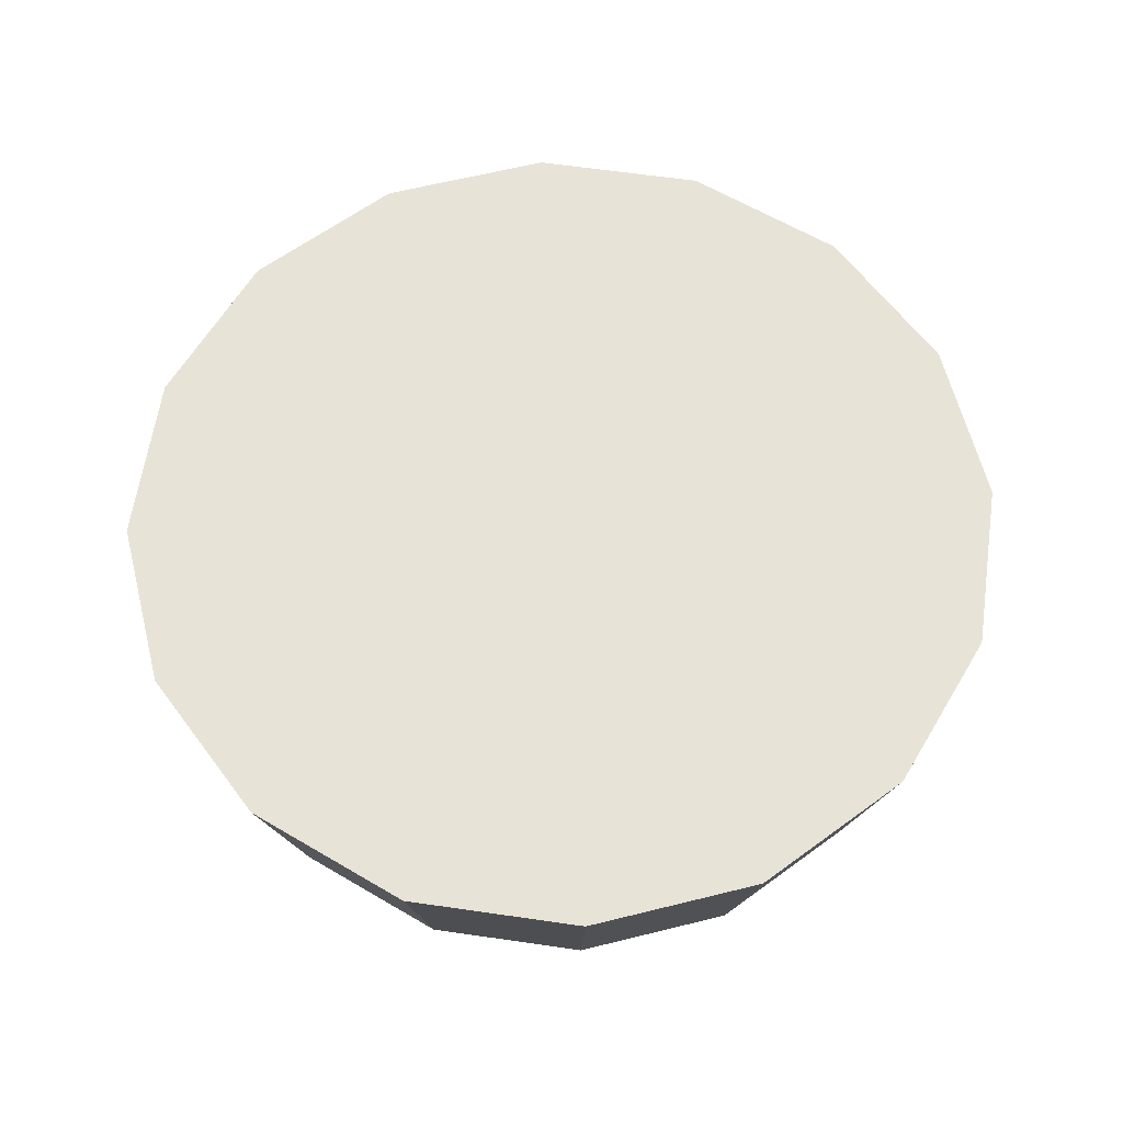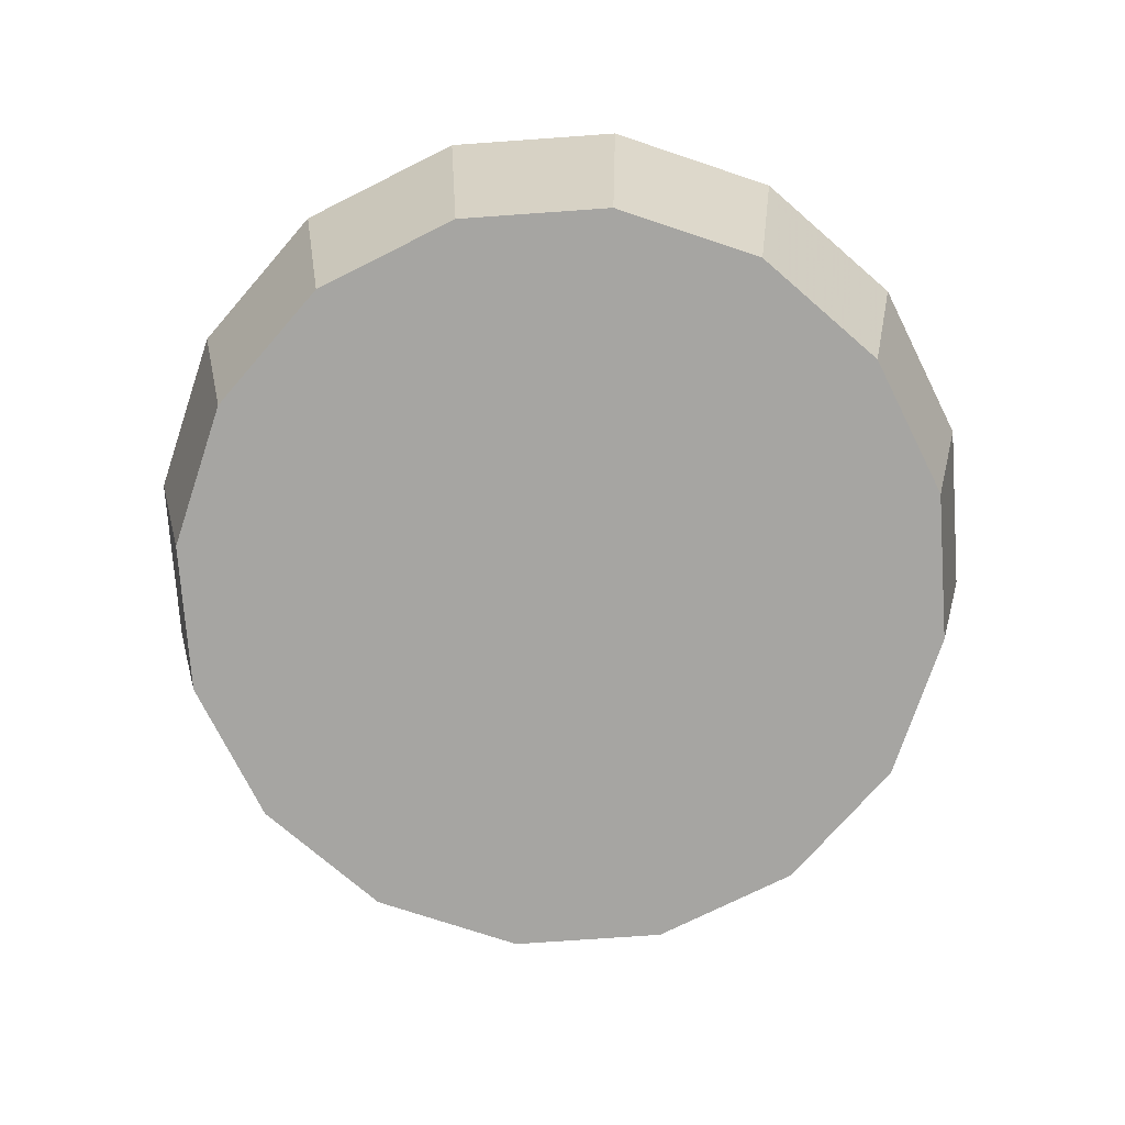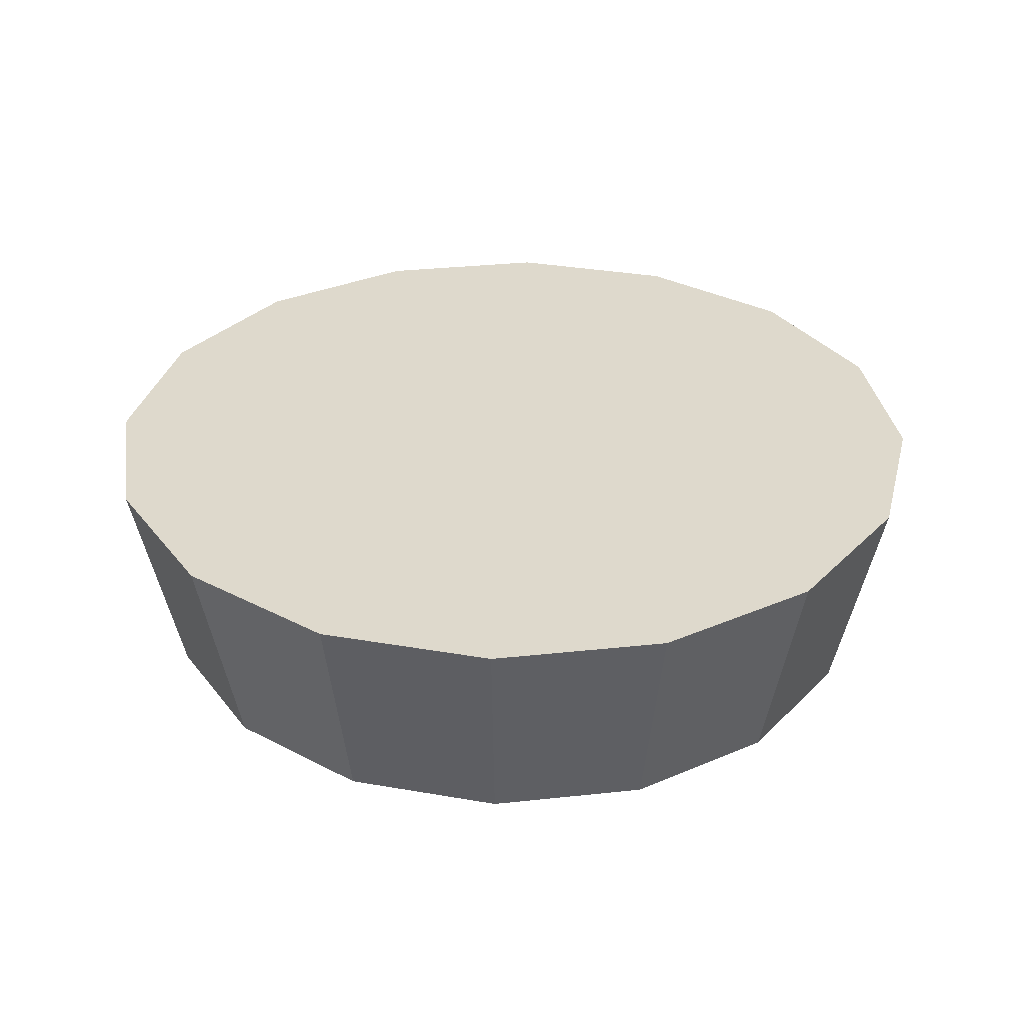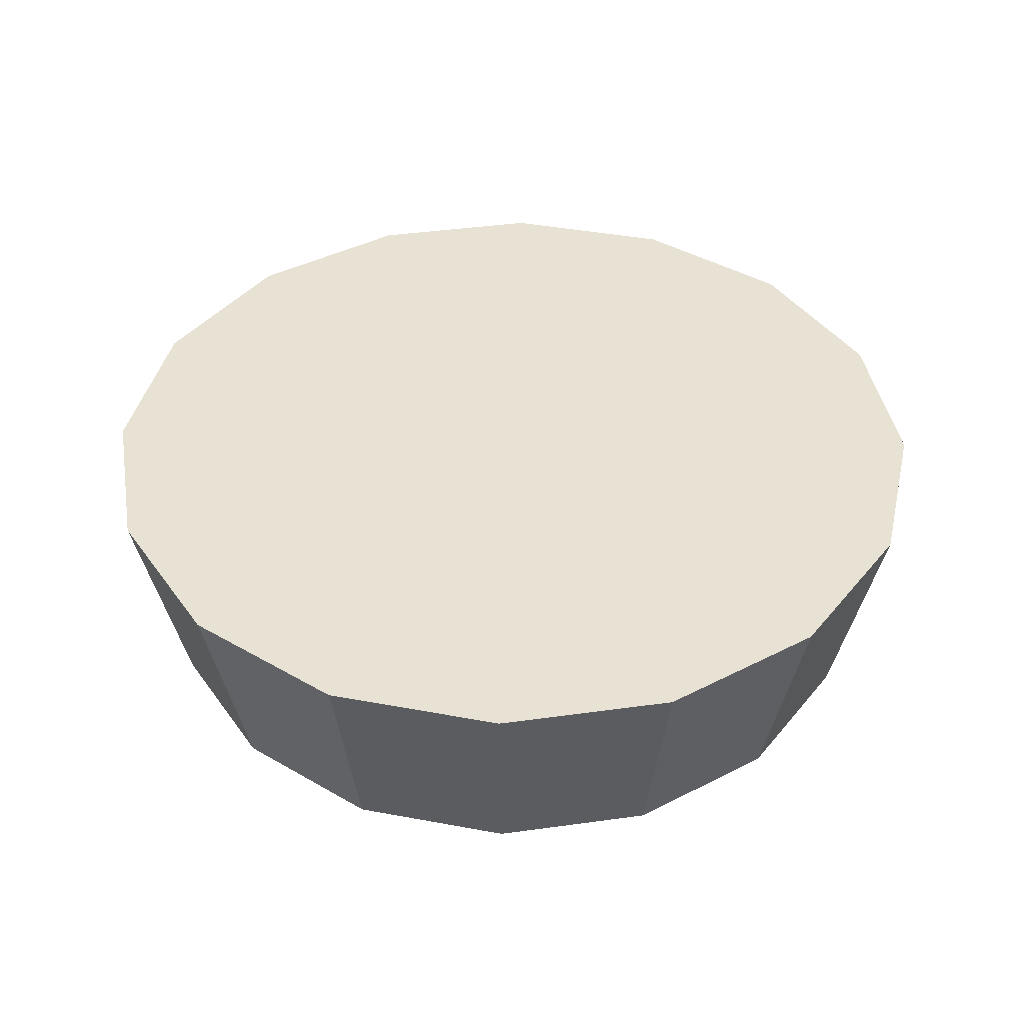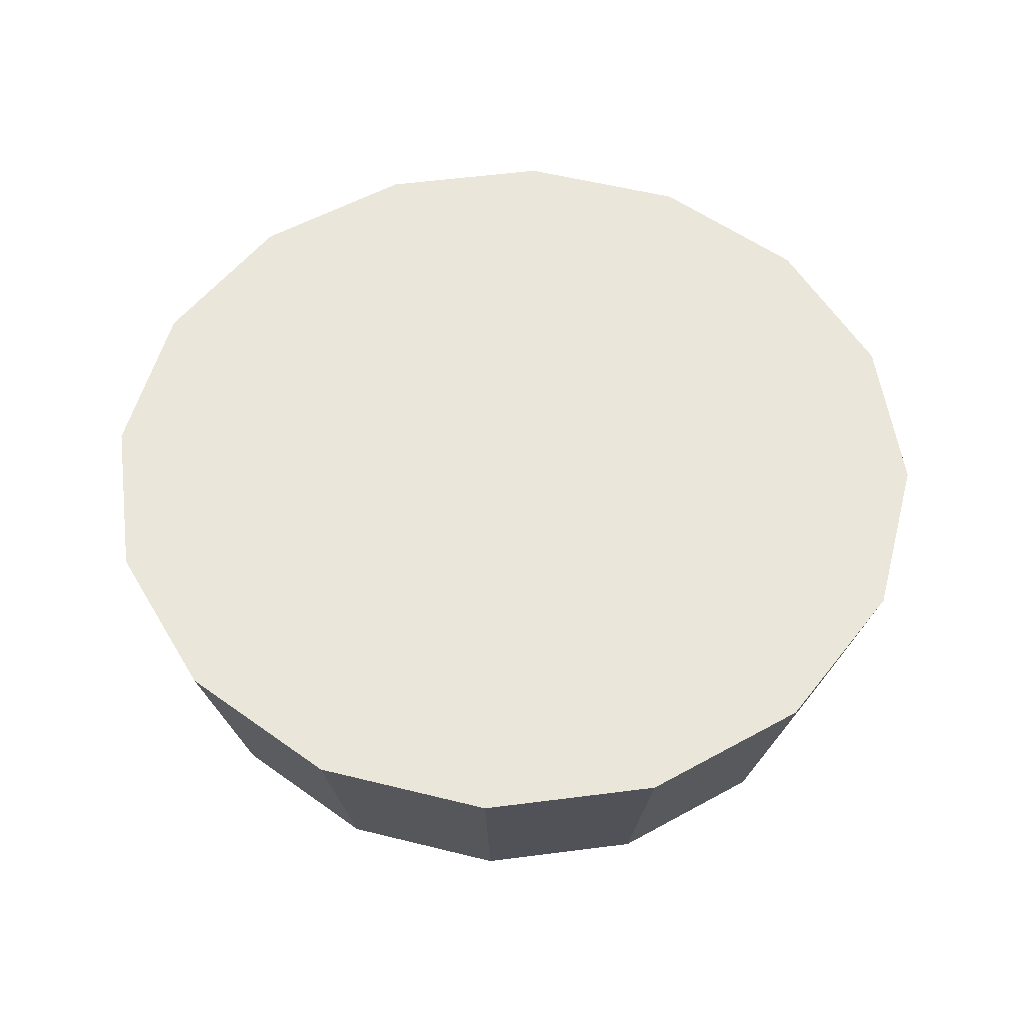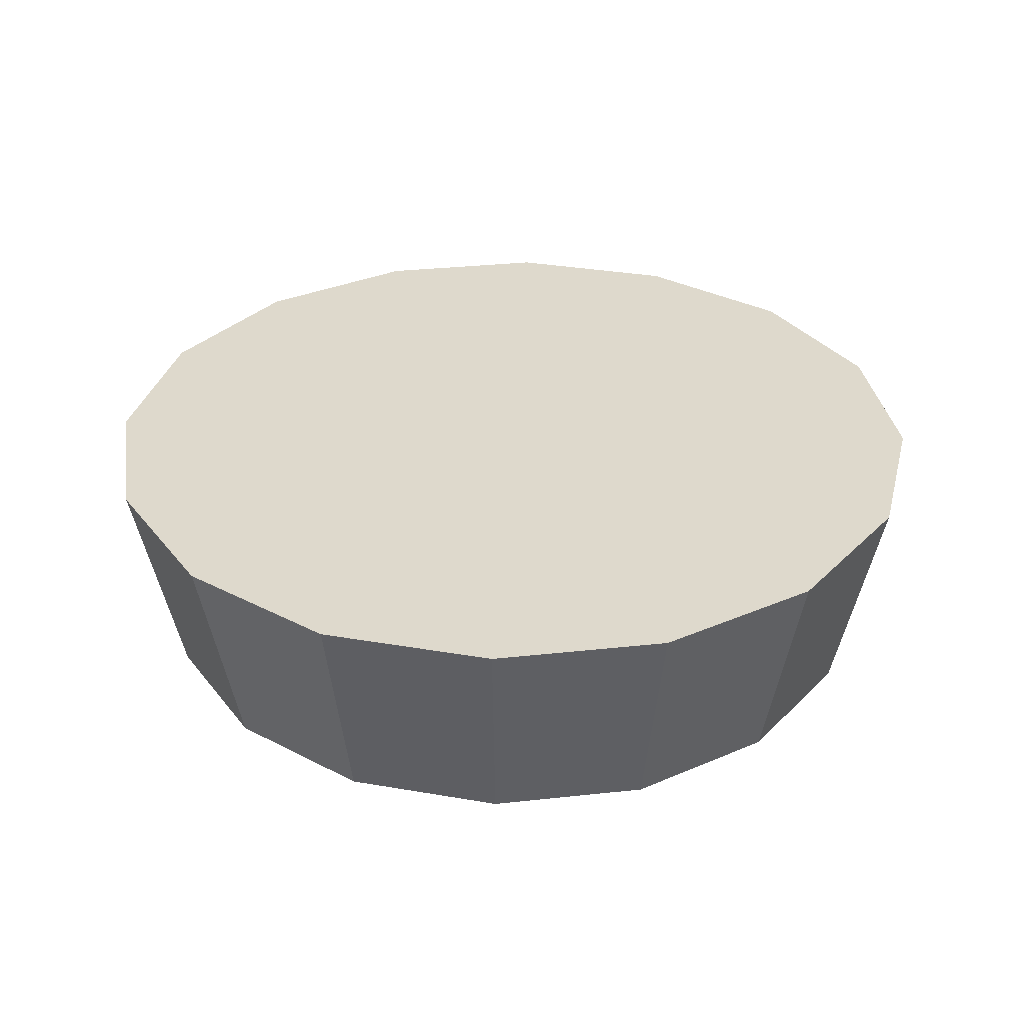
<metadata>
{"format":"obj","ext":"obj","renderer":"f3d","projection":"perspective","resolution":1024,"background":"white","views":[{"elev":62.4,"azim":19.6,"up":"+Y"},{"elev":-73.7,"azim":-74.7,"up":"+Y"},{"elev":32.1,"azim":-87.4,"up":"+Y"},{"elev":40.9,"azim":1.6,"up":"+Y"},{"elev":54.8,"azim":138.5,"up":"+Y"},{"elev":32.1,"azim":-155.0,"up":"+Y"}]}
</metadata>
<code>
v 1.602 -1.26 2.982
v 1.596 -1.26 3.01
v 1.58 -1.26 3.034
v 1.556 -1.26 3.05
v 1.527 -1.26 3.056
v 1.499 -1.26 3.05
v 1.475 -1.26 3.034
v 1.459 -1.26 3.01
v 1.453 -1.26 2.982
v 1.459 -1.26 2.953
v 1.475 -1.26 2.929
v 1.499 -1.26 2.913
v 1.527 -1.26 2.907
v 1.556 -1.26 2.913
v 1.58 -1.26 2.929
v 1.596 -1.26 2.953
v 1.527 -1.26 2.982
v 1.527 -1.26 2.982
v 1.527 -1.26 2.982
v 1.527 -1.26 2.982
v 1.527 -1.26 2.982
v 1.527 -1.26 2.982
v 1.527 -1.26 2.982
v 1.527 -1.26 2.982
v 1.527 -1.26 2.982
v 1.527 -1.26 2.982
v 1.527 -1.26 2.982
v 1.527 -1.26 2.982
v 1.527 -1.26 2.982
v 1.527 -1.26 2.982
v 1.527 -1.26 2.982
v 1.527 -1.26 2.982
v 1.593 -1.298 2.982
v 1.588 -1.298 3.007
v 1.574 -1.298 3.028
v 1.553 -1.298 3.043
v 1.527 -1.298 3.048
v 1.502 -1.298 3.043
v 1.481 -1.298 3.028
v 1.466 -1.298 3.007
v 1.461 -1.298 2.982
v 1.466 -1.298 2.956
v 1.481 -1.298 2.935
v 1.502 -1.298 2.921
v 1.527 -1.298 2.916
v 1.553 -1.298 2.921
v 1.574 -1.298 2.935
v 1.588 -1.298 2.956
v 1.527 -1.298 2.982
v 1.527 -1.298 2.982
v 1.527 -1.298 2.982
v 1.527 -1.298 2.982
v 1.527 -1.298 2.982
v 1.527 -1.298 2.982
v 1.527 -1.298 2.982
v 1.527 -1.298 2.982
v 1.527 -1.298 2.982
v 1.527 -1.298 2.982
v 1.527 -1.298 2.982
v 1.527 -1.298 2.982
v 1.527 -1.298 2.982
v 1.527 -1.298 2.982
v 1.527 -1.298 2.982
v 1.527 -1.298 2.982
f 33 34 49
f 49 34 50
f 34 35 50
f 50 35 51
f 35 36 51
f 51 36 52
f 36 37 52
f 52 37 53
f 37 38 53
f 53 38 54
f 38 39 54
f 54 39 55
f 39 40 55
f 55 40 56
f 40 41 56
f 56 41 57
f 41 42 57
f 57 42 58
f 42 43 58
f 58 43 59
f 43 44 59
f 59 44 60
f 44 45 60
f 60 45 61
f 45 46 61
f 61 46 62
f 46 47 62
f 62 47 63
f 47 48 63
f 63 48 64
f 48 33 64
f 64 33 49
f 2 1 17
f 2 17 18
f 3 2 18
f 3 18 19
f 4 3 19
f 4 19 20
f 5 4 20
f 5 20 21
f 6 5 21
f 6 21 22
f 7 6 22
f 7 22 23
f 8 7 23
f 8 23 24
f 9 8 24
f 9 24 25
f 10 9 25
f 10 25 26
f 11 10 26
f 11 26 27
f 12 11 27
f 12 27 28
f 13 12 28
f 13 28 29
f 14 13 29
f 14 29 30
f 15 14 30
f 15 30 31
f 16 15 31
f 16 31 32
f 1 16 32
f 1 32 17
f 49 50 17
f 17 50 18
f 50 51 18
f 18 51 19
f 51 52 19
f 19 52 20
f 52 53 20
f 20 53 21
f 53 54 21
f 21 54 22
f 54 55 22
f 22 55 23
f 55 56 23
f 23 56 24
f 56 57 24
f 24 57 25
f 57 58 25
f 25 58 26
f 58 59 26
f 26 59 27
f 59 60 27
f 27 60 28
f 60 61 28
f 28 61 29
f 61 62 29
f 29 62 30
f 62 63 30
f 30 63 31
f 63 64 31
f 31 64 32
f 64 49 32
f 32 49 17
f 1 2 33
f 33 2 34
f 2 3 34
f 34 3 35
f 3 4 35
f 35 4 36
f 4 5 36
f 36 5 37
f 5 6 37
f 37 6 38
f 6 7 38
f 38 7 39
f 7 8 39
f 39 8 40
f 8 9 40
f 40 9 41
f 9 10 41
f 41 10 42
f 10 11 42
f 42 11 43
f 11 12 43
f 43 12 44
f 12 13 44
f 44 13 45
f 13 14 45
f 45 14 46
f 14 15 46
f 46 15 47
f 15 16 47
f 47 16 48
f 16 1 48
f 48 1 33

</code>
